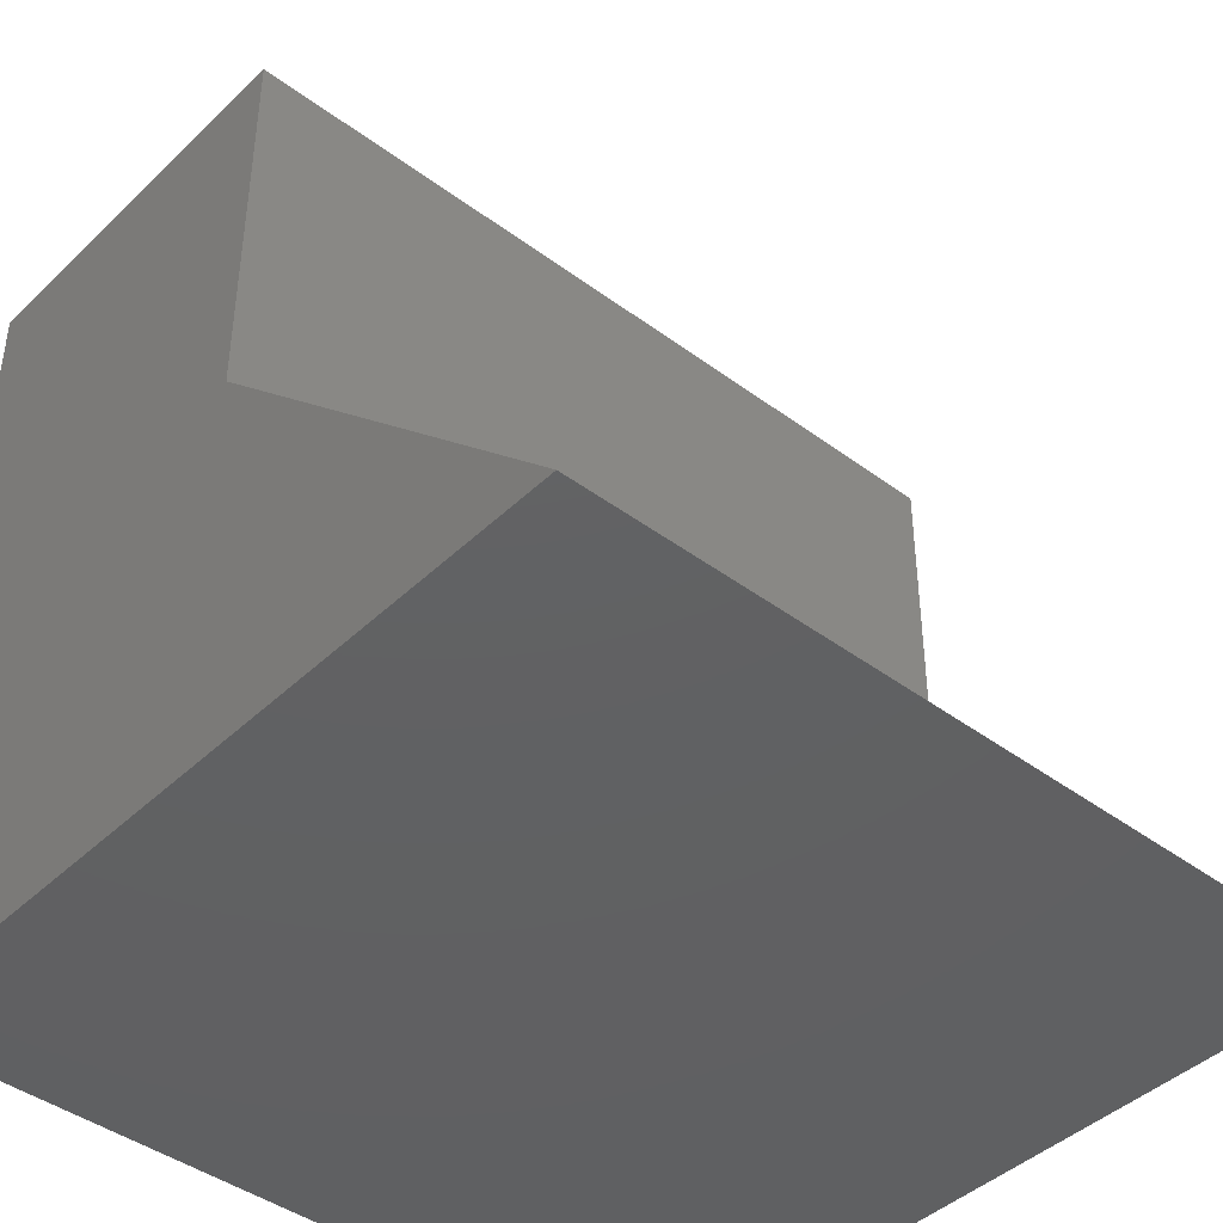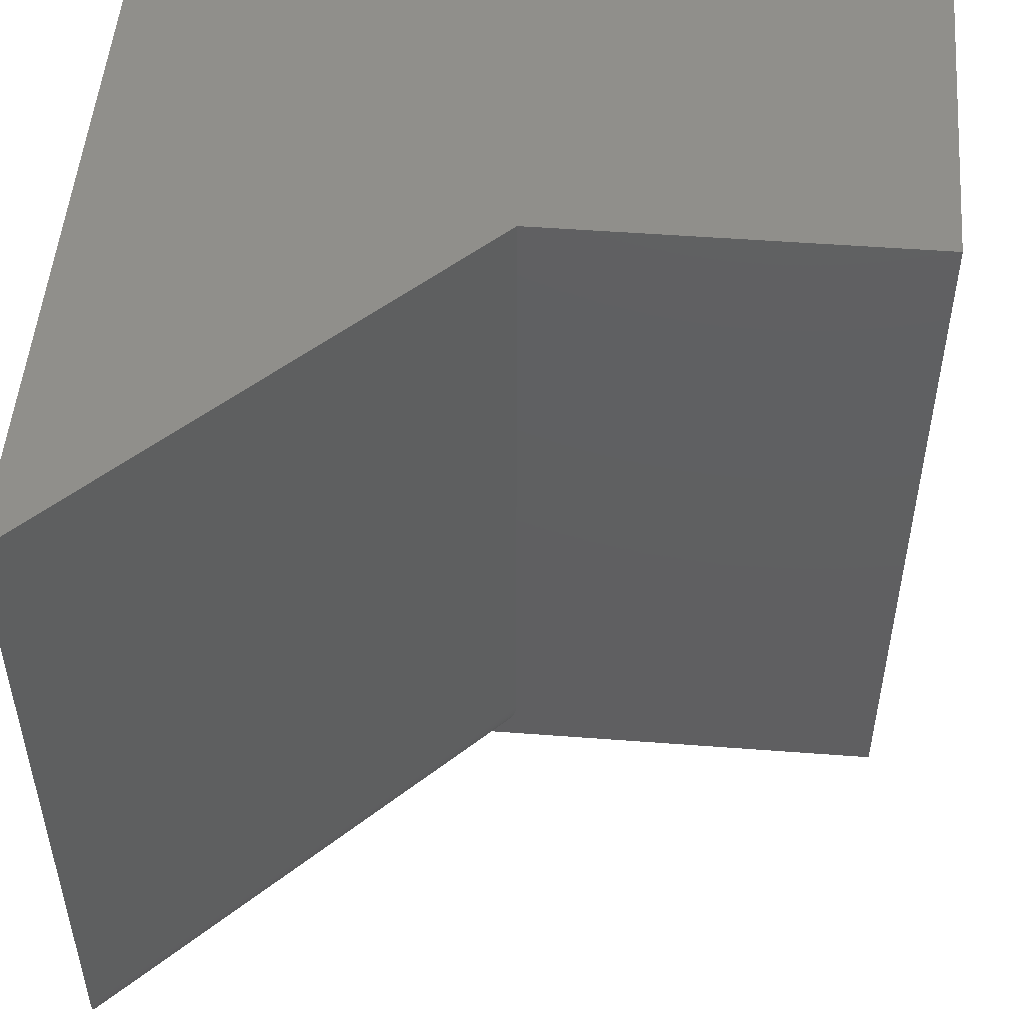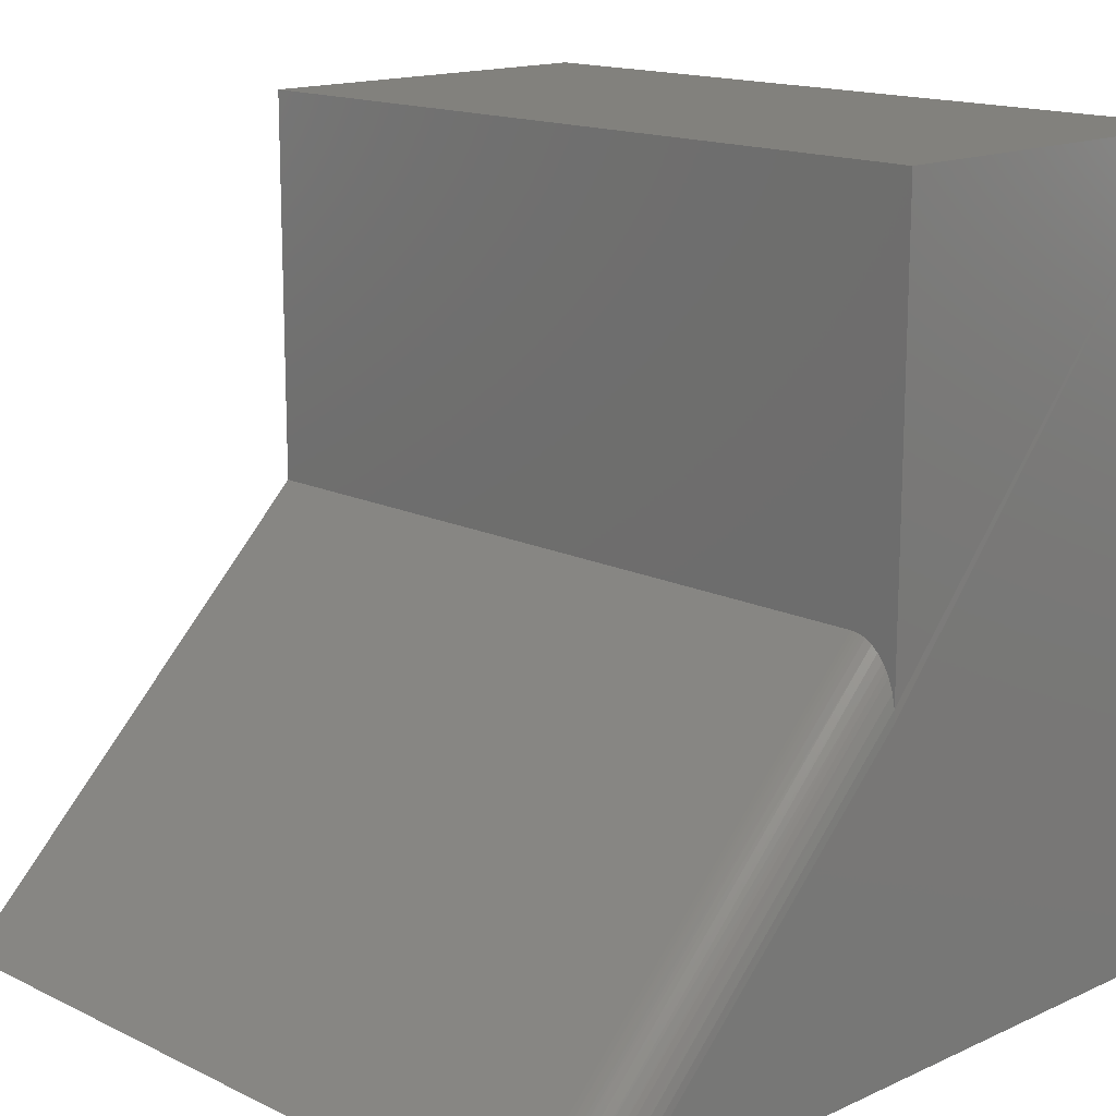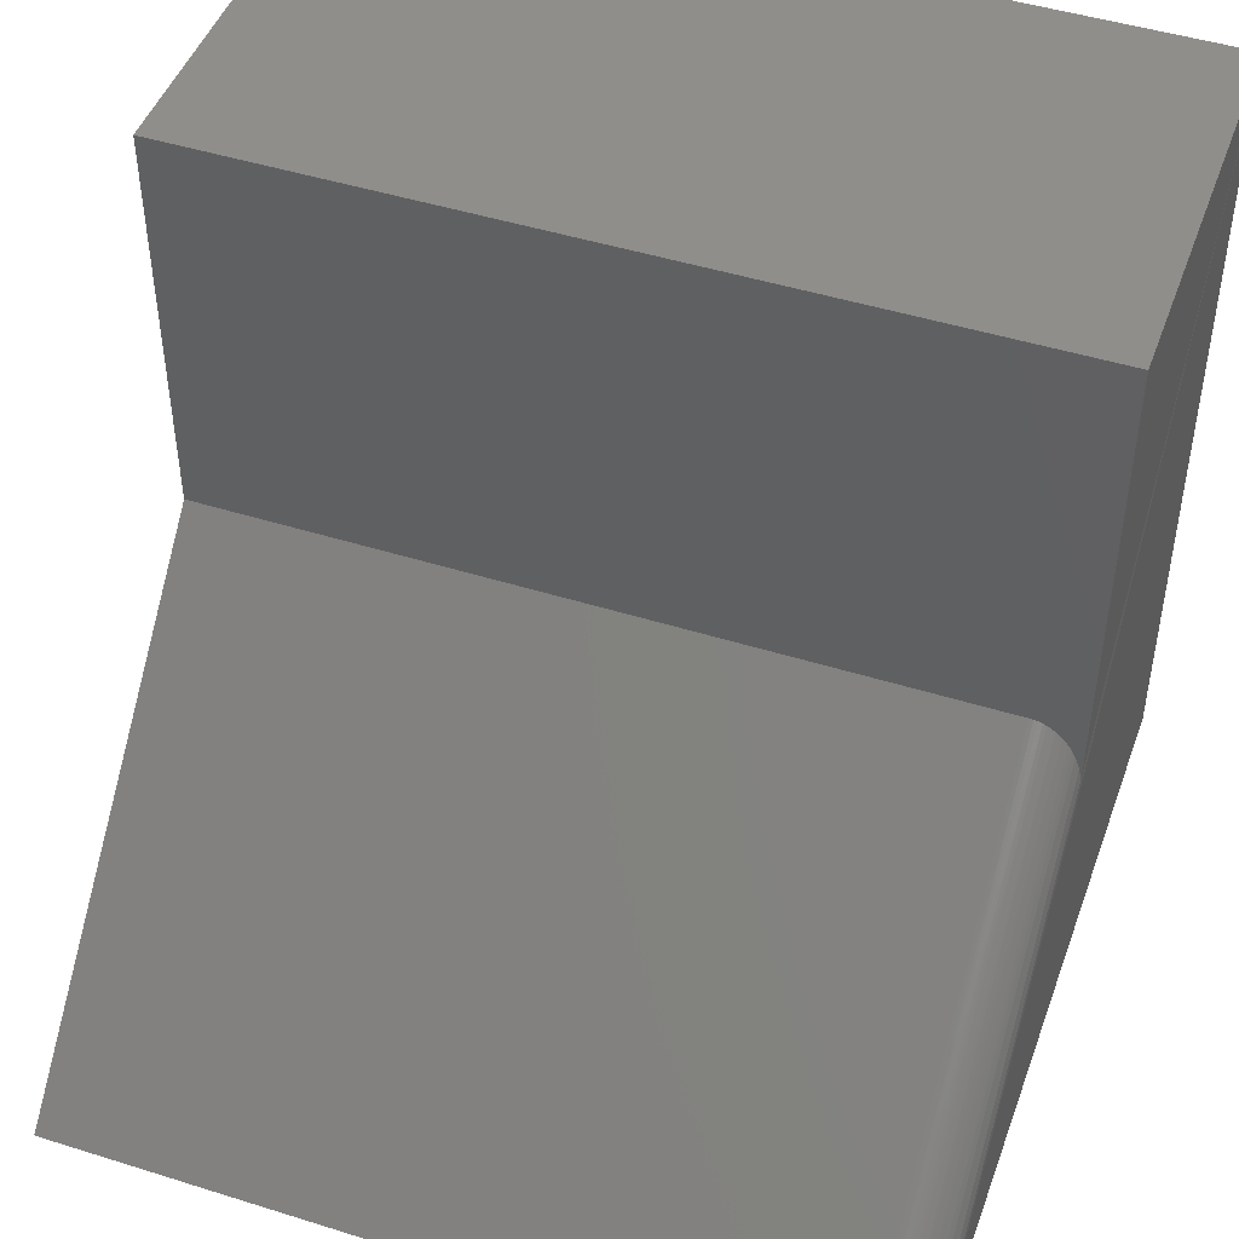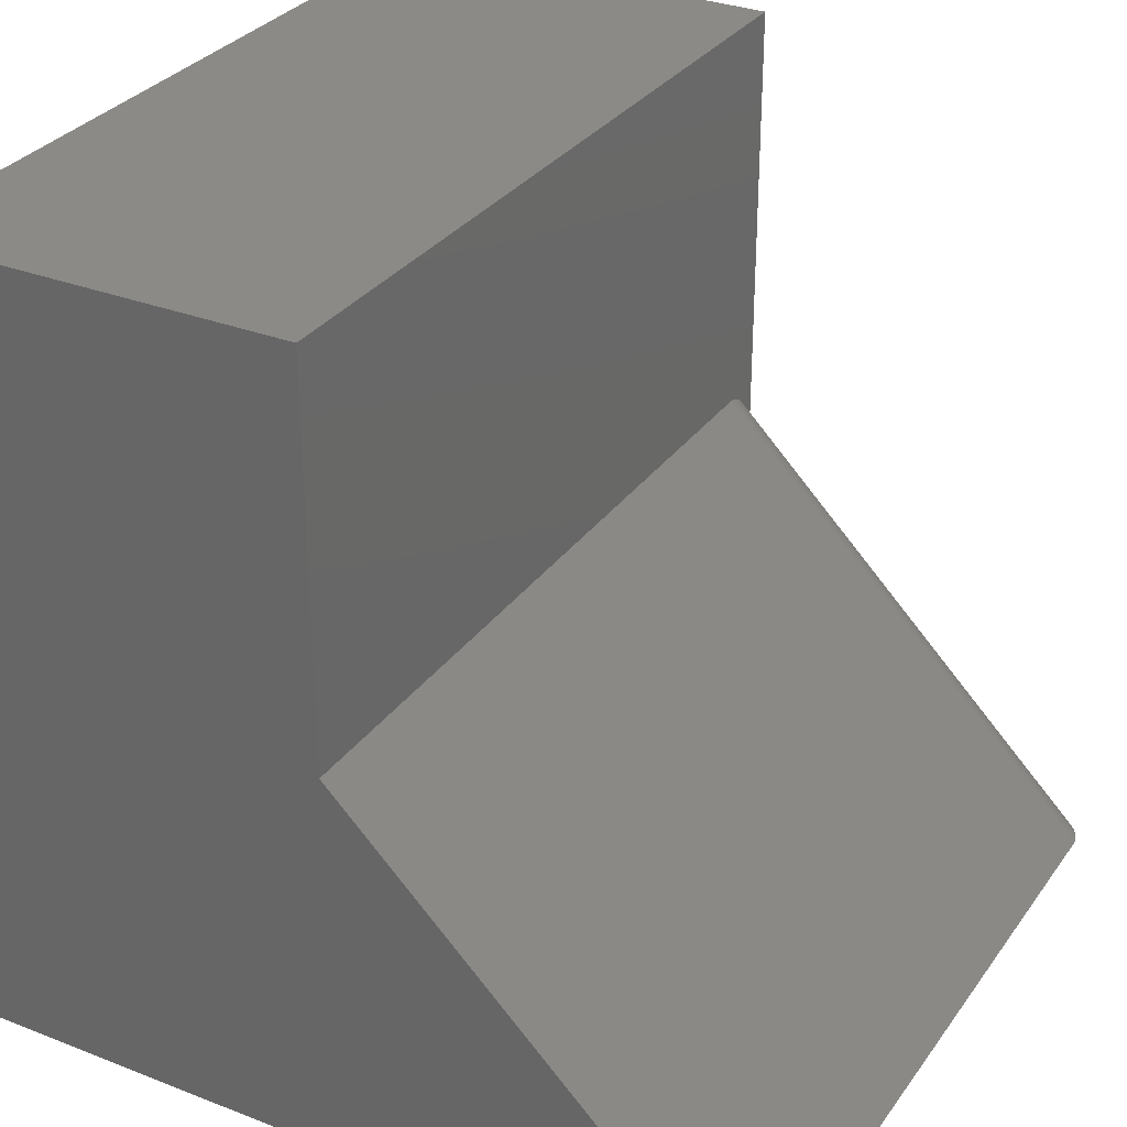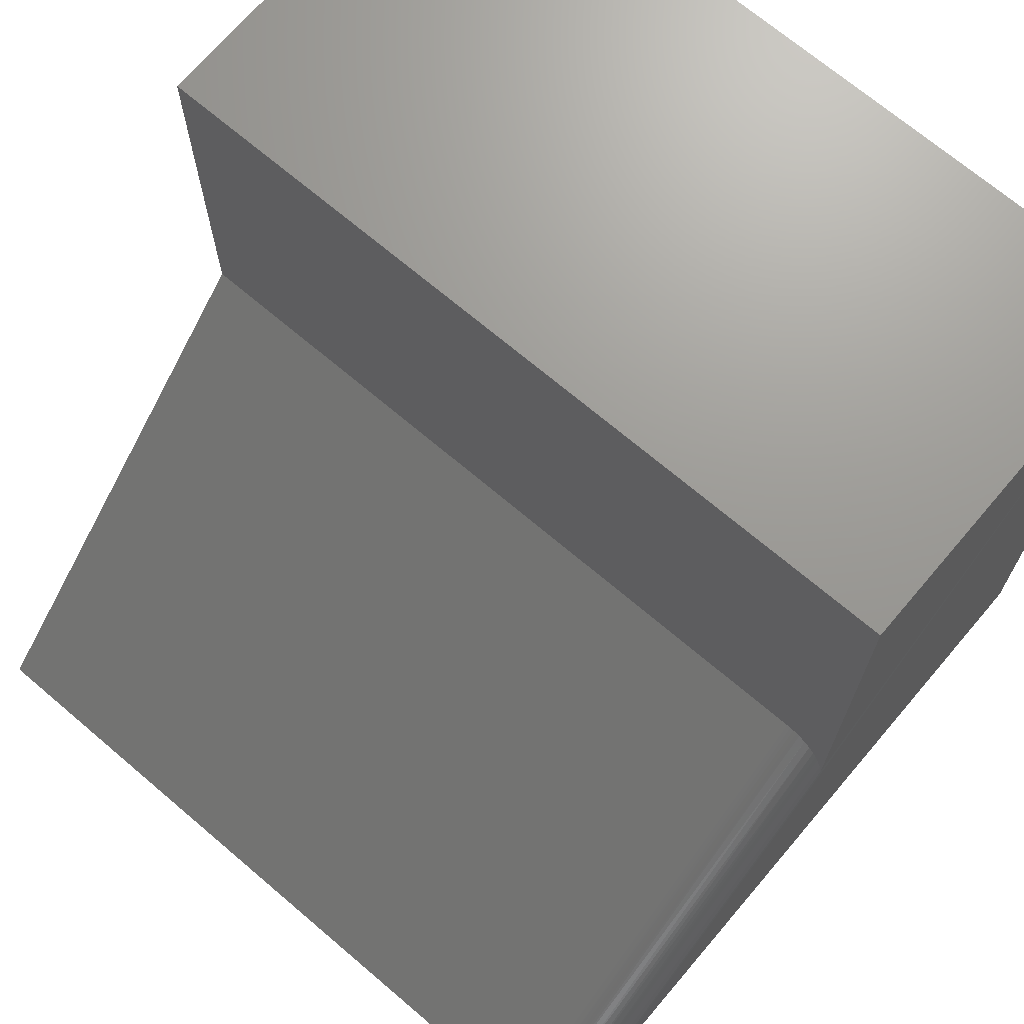
<metadata>
{"format":"stl","ext":"stl","renderer":"f3d","projection":"perspective","resolution":1024,"background":"white","views":[{"elev":-42.7,"azim":-131.5,"up":"+Z"},{"elev":50.9,"azim":-85.3,"up":"+Y"},{"elev":15.2,"azim":-44.2,"up":"+Z"},{"elev":46.9,"azim":-70.4,"up":"+Z"},{"elev":31.0,"azim":-150.8,"up":"+Z"},{"elev":69.9,"azim":-49.6,"up":"+Z"}]}
</metadata>
<code>
# stl→obj: 33 verts, 62 faces
v 4.592e-17 8.327e-17 0.75
v -0.3711 4.207e-17 0.75
v 1.569e-16 -0.75 0.75
v -0.3711 -0.75 0.75
v 1.11e-16 -0.75 -4.592e-17
v -0.3711 -0.75 0.3127
v -0.6837 -0.75 -4.059e-18
v -0.3711 -0.7493 0.3241
v -0.3711 4.207e-17 0.3789
v -0.75 0 0
v -0.3711 -0.7031 0.3789
v -0.75 -0.7031 0
v -0.6941 -0.7494 -3.422e-18
v -0.7072 -0.747 -2.624e-18
v -0.7197 -0.7425 -1.854e-18
v -0.7256 -0.7394 -1.491e-18
v -0.7348 -0.733 -9.335e-19
v -0.7409 -0.7268 -5.553e-19
v -0.7456 -0.7199 -2.692e-19
v -0.7473 -0.7163 -1.625e-19
v -0.7486 -0.7126 -8.38e-20
v -0.7495 -0.7088 -3.016e-20
v 0 8.327e-17 -4.592e-17
v -0.3711 -0.7068 0.3787
v -0.3711 -0.7105 0.3781
v -0.3711 -0.7141 0.3771
v -0.3711 -0.7176 0.3757
v -0.3711 -0.7243 0.3718
v -0.3711 -0.7305 0.3664
v -0.3711 -0.736 0.3599
v -0.3711 -0.7395 0.3545
v -0.3711 -0.7424 0.3488
v -0.3711 -0.7468 0.3366
f 1 2 3
f 3 2 4
f 5 6 7
f 5 3 6
f 3 8 6
f 3 4 8
f 9 10 11
f 11 10 12
f 7 13 14
f 5 7 14
f 5 14 15
f 5 15 16
f 5 16 17
f 5 17 18
f 5 18 19
f 5 19 20
f 5 20 21
f 5 21 22
f 5 22 12
f 5 12 10
f 5 10 23
f 11 2 9
f 4 2 11
f 4 11 24
f 4 24 25
f 4 25 26
f 4 26 27
f 4 27 28
f 4 28 29
f 4 29 30
f 4 30 31
f 4 31 32
f 4 32 33
f 4 33 8
f 23 1 5
f 5 1 3
f 7 8 13
f 7 6 8
f 12 24 11
f 12 22 24
f 24 22 25
f 25 22 21
f 25 21 26
f 26 21 20
f 26 20 27
f 27 20 19
f 27 19 28
f 19 18 28
f 29 28 18
f 18 17 29
f 30 29 17
f 17 16 30
f 30 16 31
f 31 16 15
f 31 15 32
f 32 15 14
f 32 14 33
f 33 14 13
f 33 13 8
f 10 9 23
f 23 9 2
f 23 2 1

</code>
